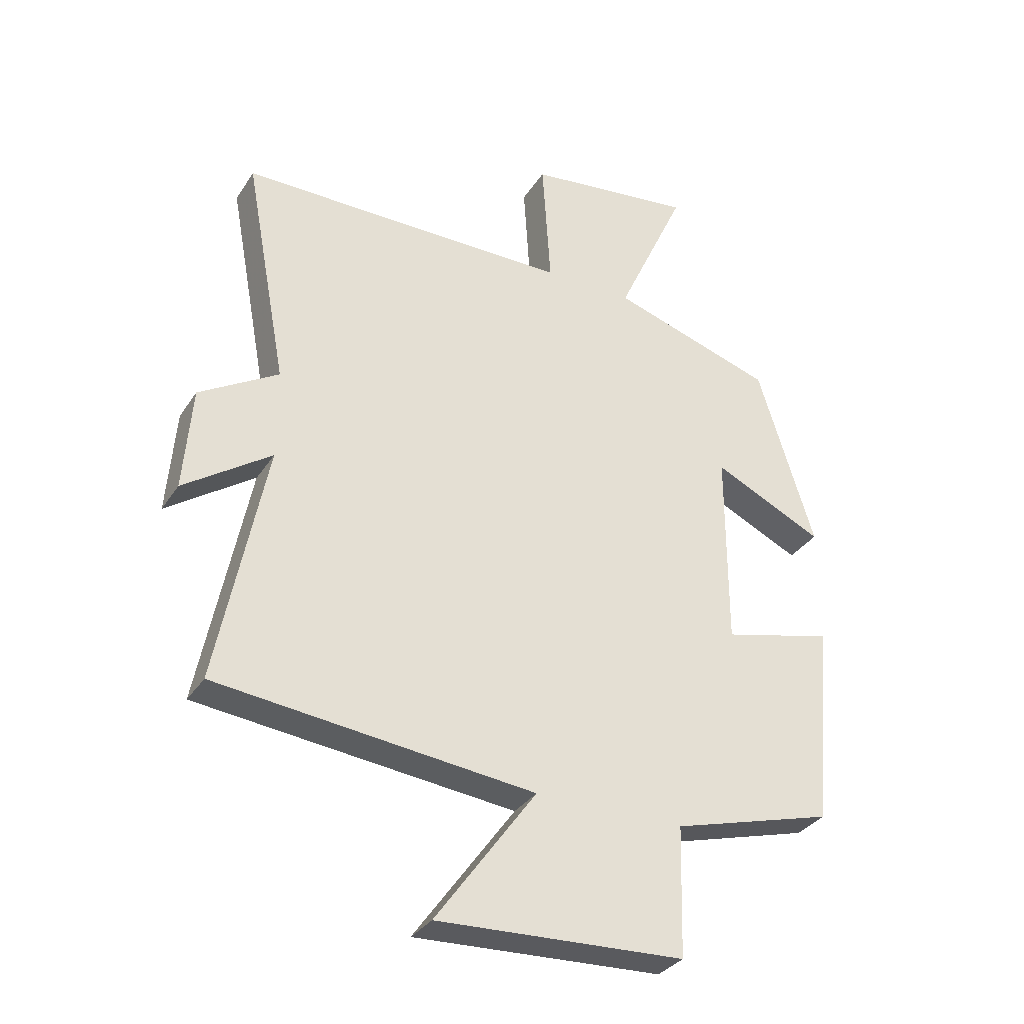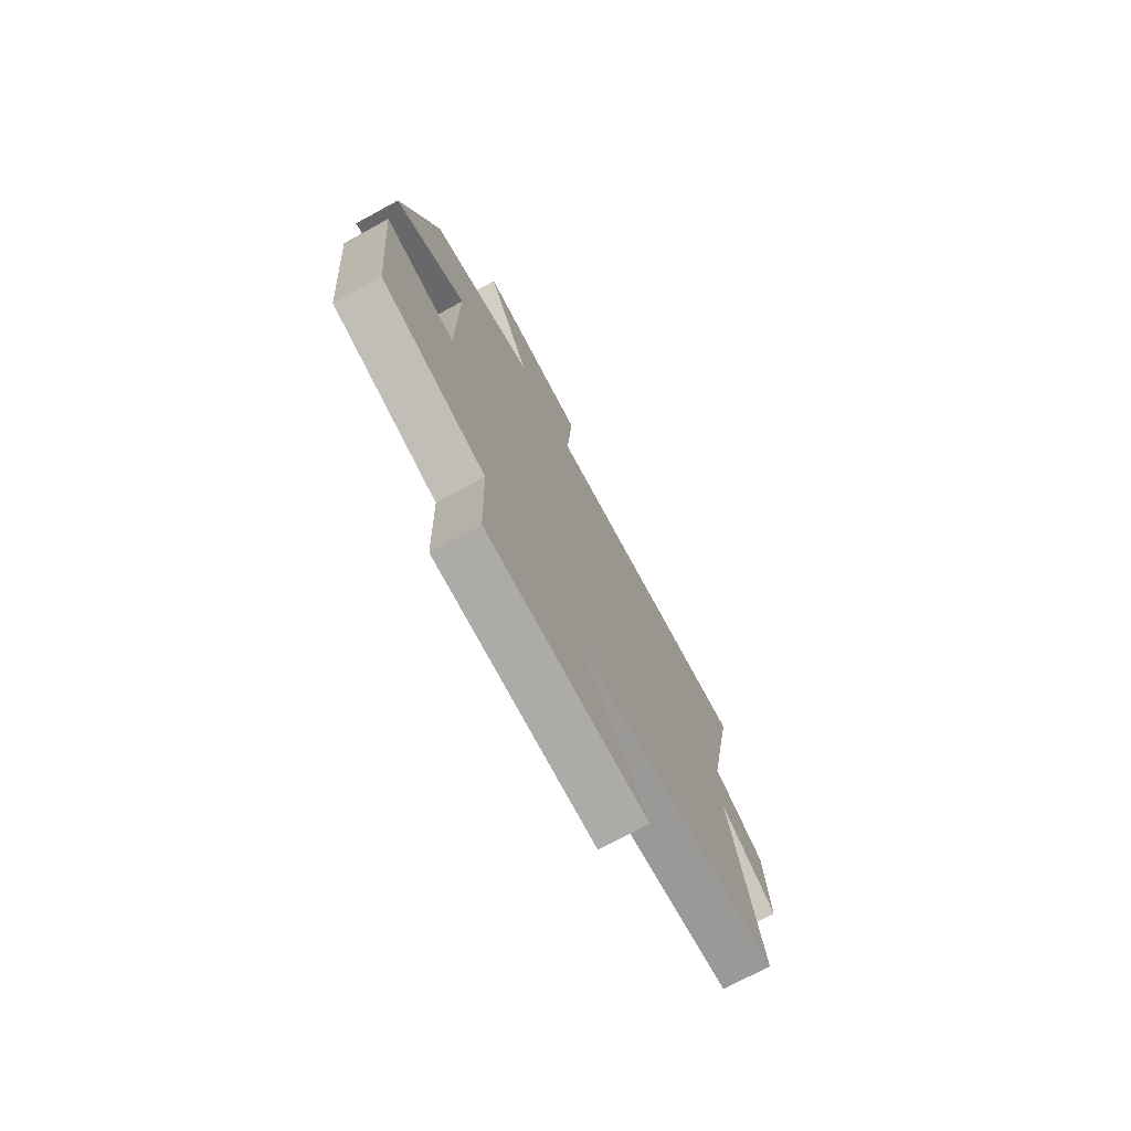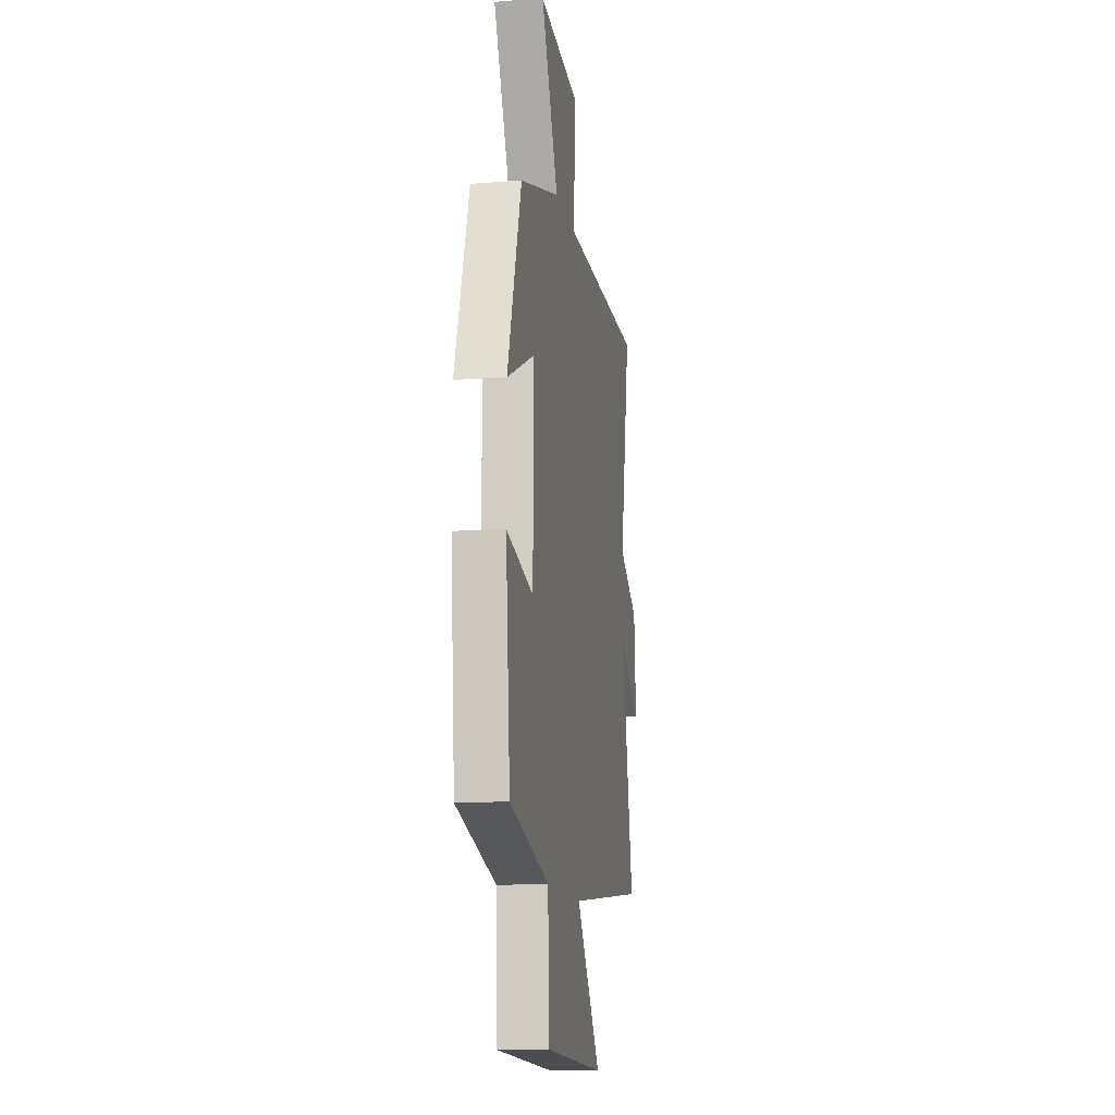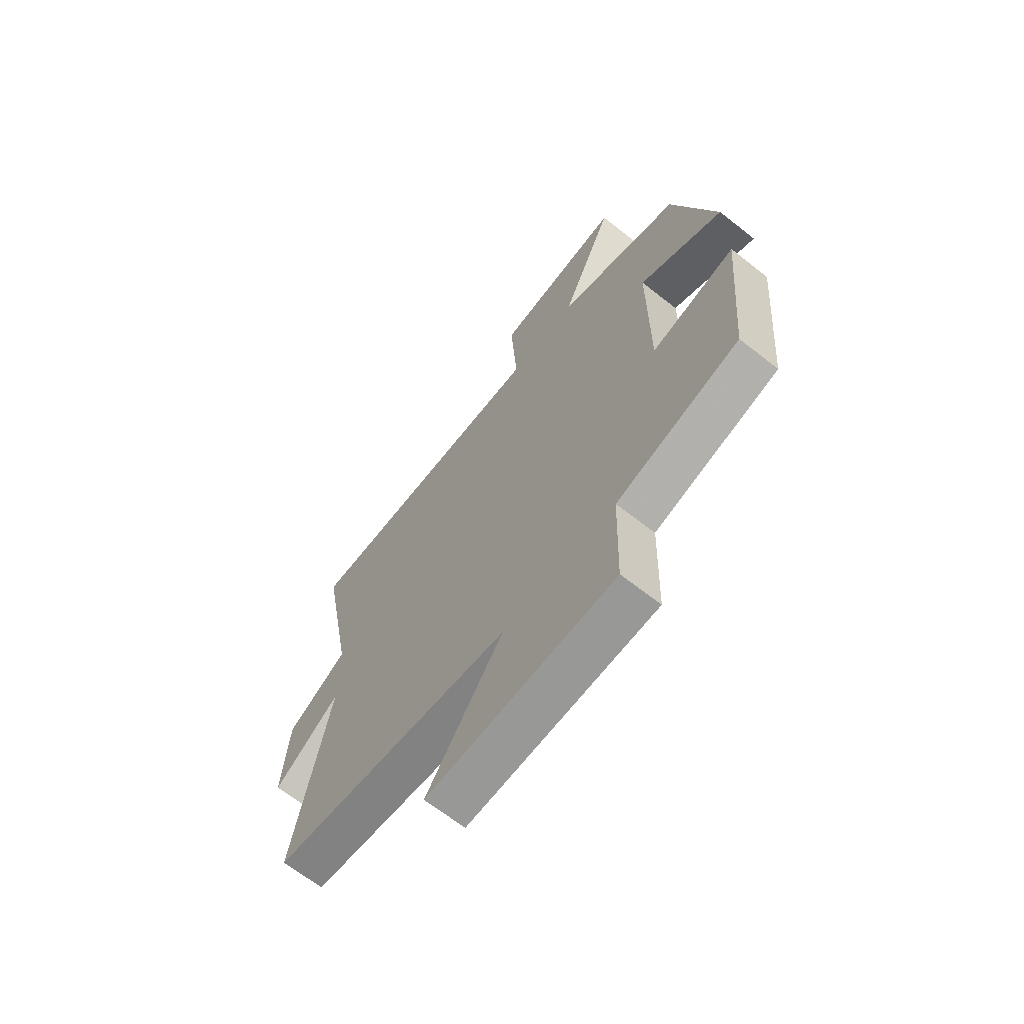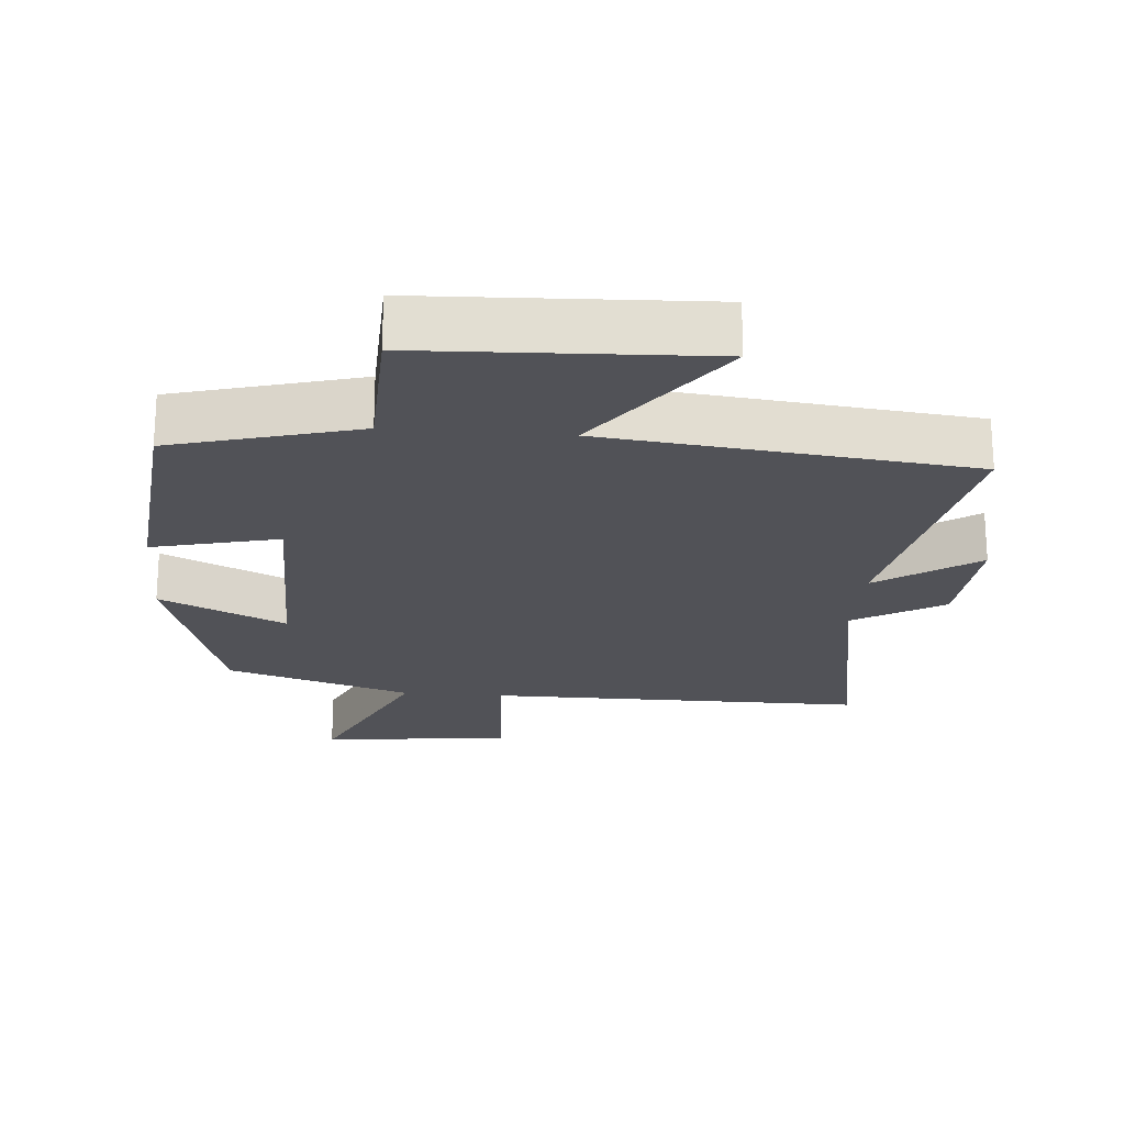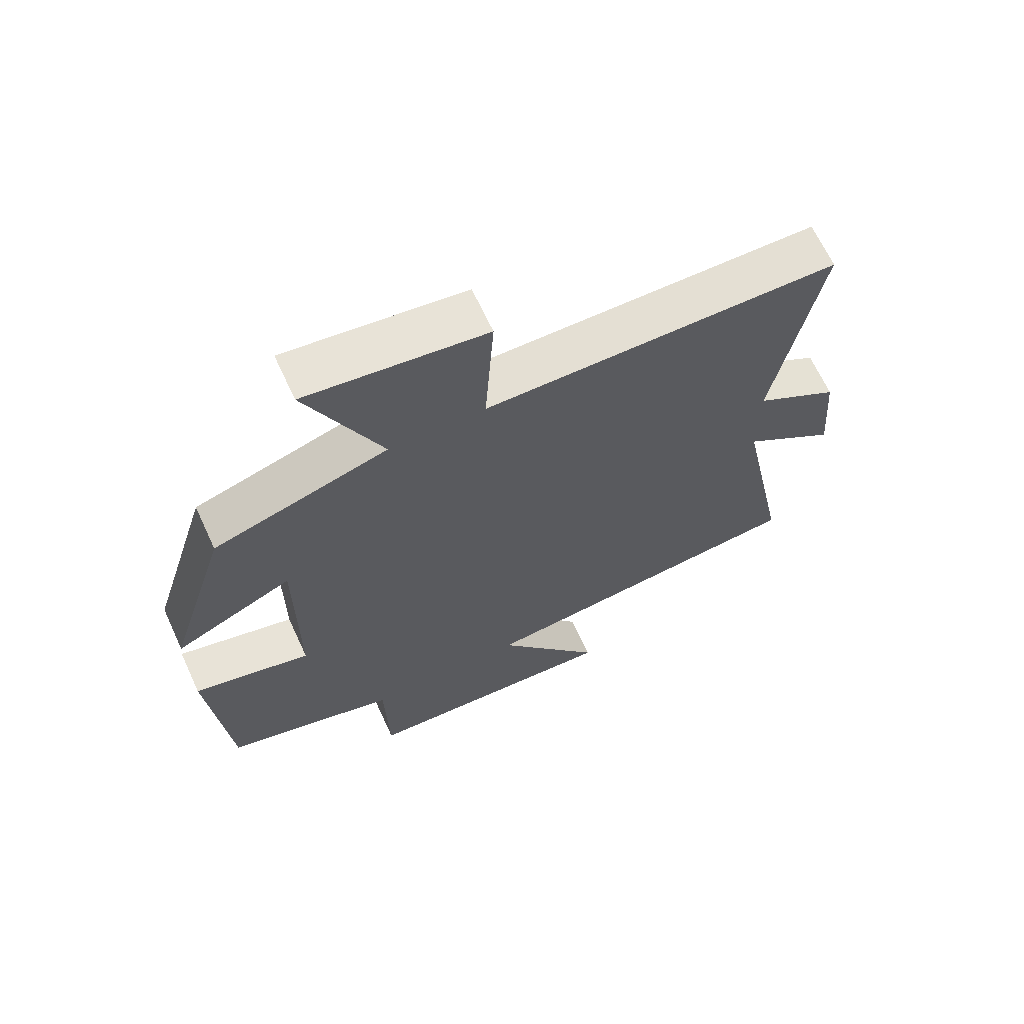
<metadata>
{"format":"obj","ext":"obj","renderer":"f3d","projection":"perspective","resolution":1024,"background":"white","views":[{"elev":-32.7,"azim":-27.8,"up":"+Z"},{"elev":-74.4,"azim":118.5,"up":"+Z"},{"elev":-13.2,"azim":99.9,"up":"+Z"},{"elev":-66.3,"azim":51.7,"up":"+Z"},{"elev":-21.6,"azim":175.2,"up":"+Y"},{"elev":66.4,"azim":155.2,"up":"+Z"}]}
</metadata>
<code>
v 0.47 0.07 -0.425
v 0.2 0.07 -0.5
v 0.194 0.07 -0.715
v -0.218 0.07 -0.733
v -0.05 0.07 -0.5
v -0.581 0.07 -0.441
v -0.5 0.07 -0.035
v -0.646 0.07 -0.136
v -0.632 0.07 0.038
v -0.5 0.07 0.117
v -0.571 0.07 0.5
v -0.016 0.07 0.5
v -0.03 0.07 0.719
v 0.25 0.07 0.753
v 0.134 0.07 0.5
v 0.406 0.07 0.414
v 0.5 0.07 0.111
v 0.316 0.07 0.198
v 0.316 0.07 -0.132
v 0.5 0.07 -0.087
v 0.47 0 -0.425
v 0.2 0 -0.5
v 0.194 0 -0.715
v -0.218 0 -0.733
v -0.05 0 -0.5
v -0.581 0 -0.441
v -0.5 0 -0.035
v -0.646 0 -0.136
v -0.632 0 0.038
v -0.5 0 0.117
v -0.571 0 0.5
v -0.016 0 0.5
v -0.03 0 0.719
v 0.25 0 0.753
v 0.134 0 0.5
v 0.406 0 0.414
v 0.5 0 0.111
v 0.316 0 0.198
v 0.316 0 -0.132
v 0.5 0 -0.087
f 19 20 1 2
f 18 19 2
f 15 16 17 18
f 15 18 2
f 12 13 14 15
f 15 2 3
f 12 15 3
f 11 12 3
f 10 11 3
f 7 8 9 10
f 7 10 3
f 5 6 7
f 5 7 3
f 3 4 5
f 22 21 40 39
f 22 39 38
f 38 37 36 35
f 22 38 35
f 35 34 33 32
f 23 22 35
f 23 35 32
f 23 32 31
f 23 31 30
f 30 29 28 27
f 23 30 27
f 27 26 25
f 23 27 25
f 25 24 23
f 1 21 22 2
f 2 22 23 3
f 3 23 24 4
f 4 24 25 5
f 5 25 26 6
f 6 26 27 7
f 7 27 28 8
f 8 28 29 9
f 9 29 30 10
f 10 30 31 11
f 11 31 32 12
f 12 32 33 13
f 13 33 34 14
f 14 34 35 15
f 15 35 36 16
f 16 36 37 17
f 17 37 38 18
f 18 38 39 19
f 19 39 40 20
f 20 40 21 1

</code>
